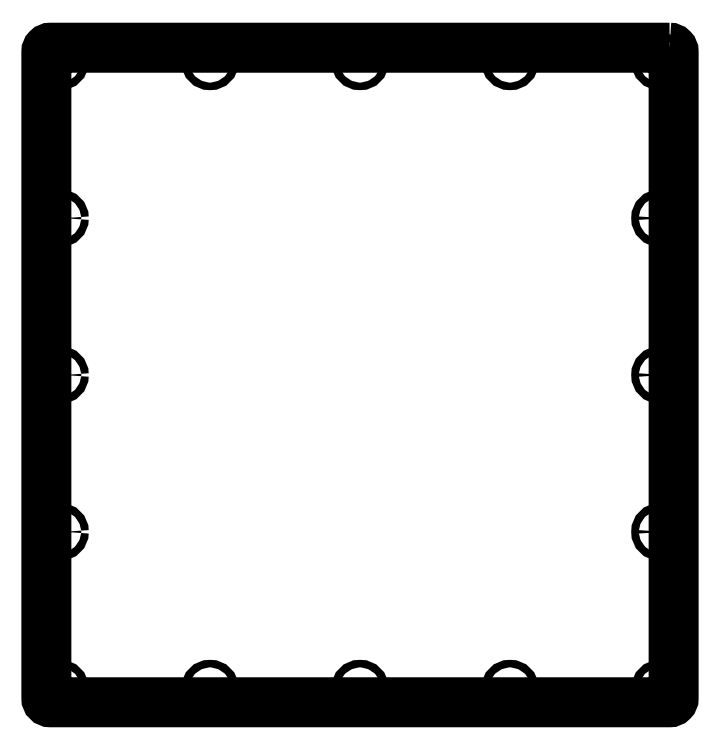
<metadata>
{"format":"dxf","ext":"dxf","renderer":"ezdxf+matplotlib","layout":"modelspace","background":"white","min_lineweight":24,"dpi":150}
</metadata>
<code>
0
SECTION
2
ENTITIES
0
LWPOLYLINE
8
0
90
8
70
1
43
0
10
227
20
240
10
-227
20
240
42
0.4142
10
-230
20
237
10
-230
20
-237
42
0.4142
10
-227
20
-240
10
227
20
-240
42
0.4142
10
230
20
-237
10
230
20
237
42
0.4142
0
CIRCLE
8
0
10
-220
20
-5.222e-11
30
3.553e-14
40
2.75
210
-8.968e-44
220
-8.968e-44
230
1
0
CIRCLE
8
0
10
5.055e-11
20
230
30
3.553e-14
40
2.75
210
-8.968e-44
220
-8.968e-44
230
1
0
CIRCLE
8
0
10
-220
20
230
30
3.553e-14
40
2.75
210
-8.968e-44
220
-8.968e-44
230
1
0
CIRCLE
8
0
10
-220
20
115
30
3.553e-14
40
2.75
210
-8.968e-44
220
-8.968e-44
230
1
0
CIRCLE
8
0
10
-110
20
230
30
3.553e-14
40
2.75
210
-8.968e-44
220
-8.968e-44
230
1
0
CIRCLE
8
0
10
-110
20
-230
30
3.553e-14
40
2.75
210
-8.968e-44
220
-8.968e-44
230
1
0
CIRCLE
8
0
10
-220
20
-230
30
3.553e-14
40
2.75
210
-8.968e-44
220
-8.968e-44
230
1
0
CIRCLE
8
0
10
-220
20
-115
30
3.553e-14
40
2.75
210
-8.968e-44
220
-8.968e-44
230
1
0
CIRCLE
8
0
10
4.266e-11
20
-230
30
3.553e-14
40
2.75
210
-8.968e-44
220
-8.968e-44
230
1
0
CIRCLE
8
0
10
220
20
-115
30
3.553e-14
40
2.75
210
-8.968e-44
220
-8.968e-44
230
1
0
CIRCLE
8
0
10
220
20
-230
30
3.553e-14
40
2.75
210
-8.968e-44
220
-8.968e-44
230
1
0
CIRCLE
8
0
10
110
20
-230
30
3.553e-14
40
2.75
210
-8.968e-44
220
-8.968e-44
230
1
0
CIRCLE
8
0
10
220
20
-4.194e-11
30
3.553e-14
40
2.75
210
-8.968e-44
220
-8.968e-44
230
1
0
CIRCLE
8
0
10
220
20
115
30
3.553e-14
40
2.75
210
-8.968e-44
220
-8.968e-44
230
1
0
CIRCLE
8
0
10
220
20
230
30
3.553e-14
40
2.75
210
-8.968e-44
220
-8.968e-44
230
1
0
CIRCLE
8
0
10
110
20
230
30
3.553e-14
40
2.75
210
-8.968e-44
220
-8.968e-44
230
1
0
ENDSEC
0
EOF

</code>
